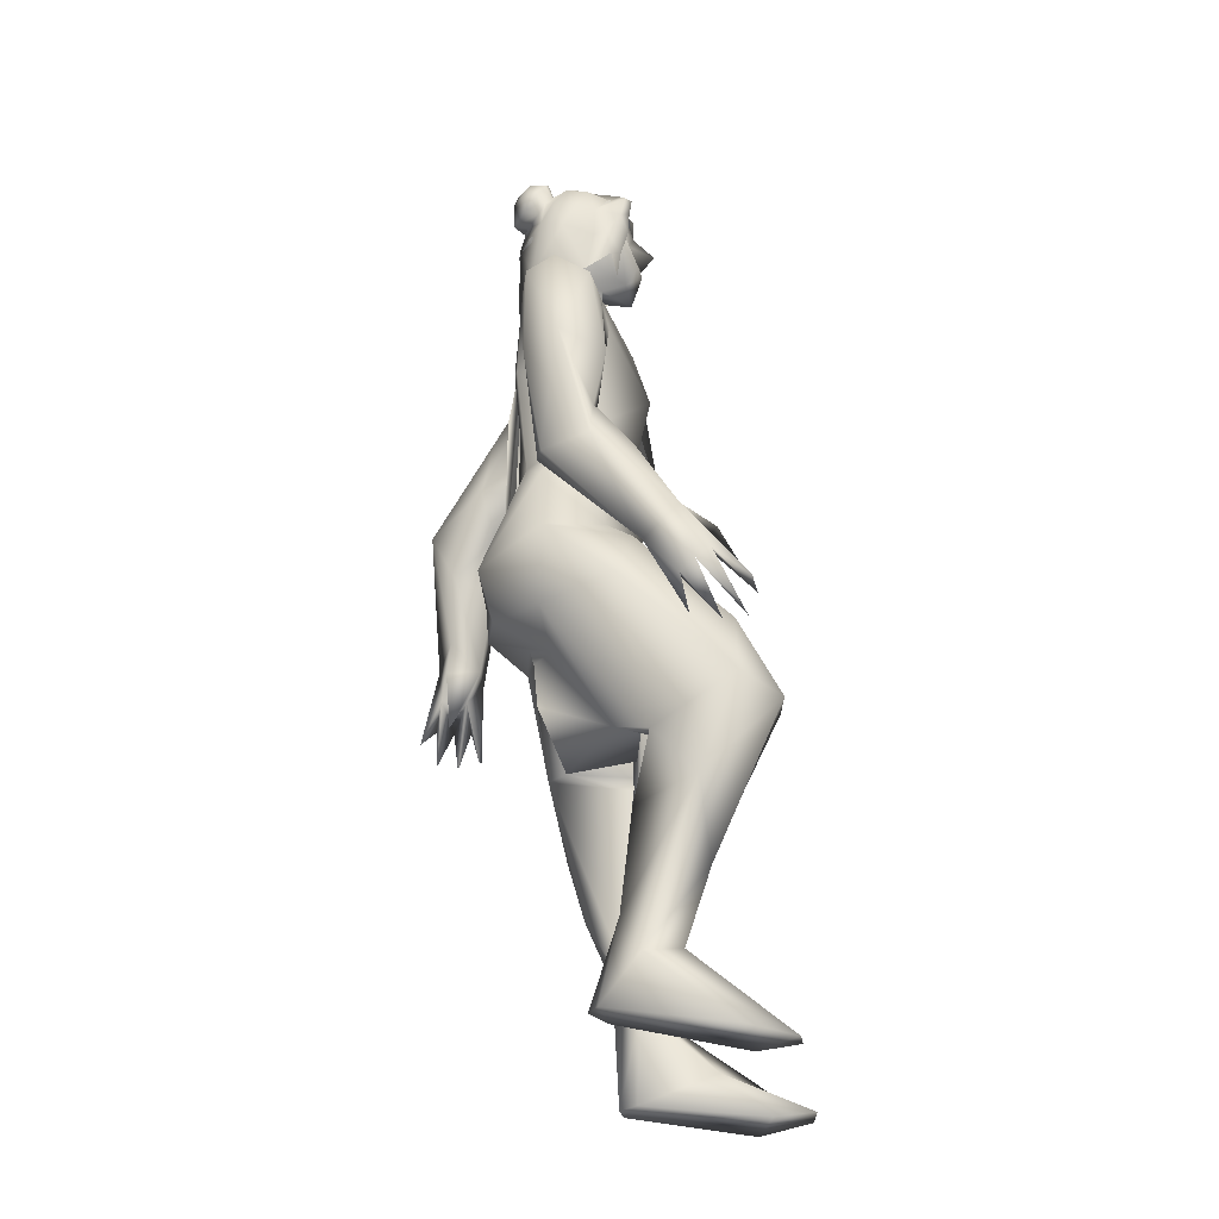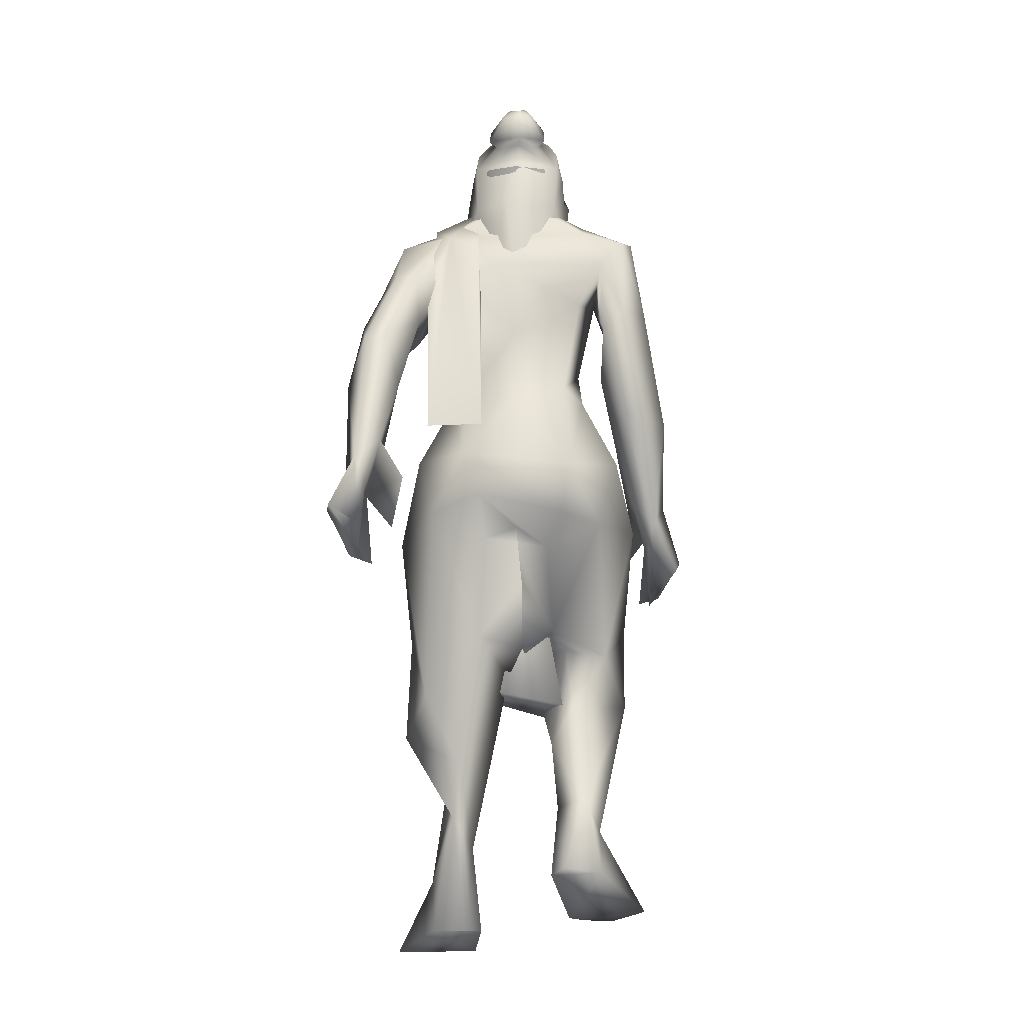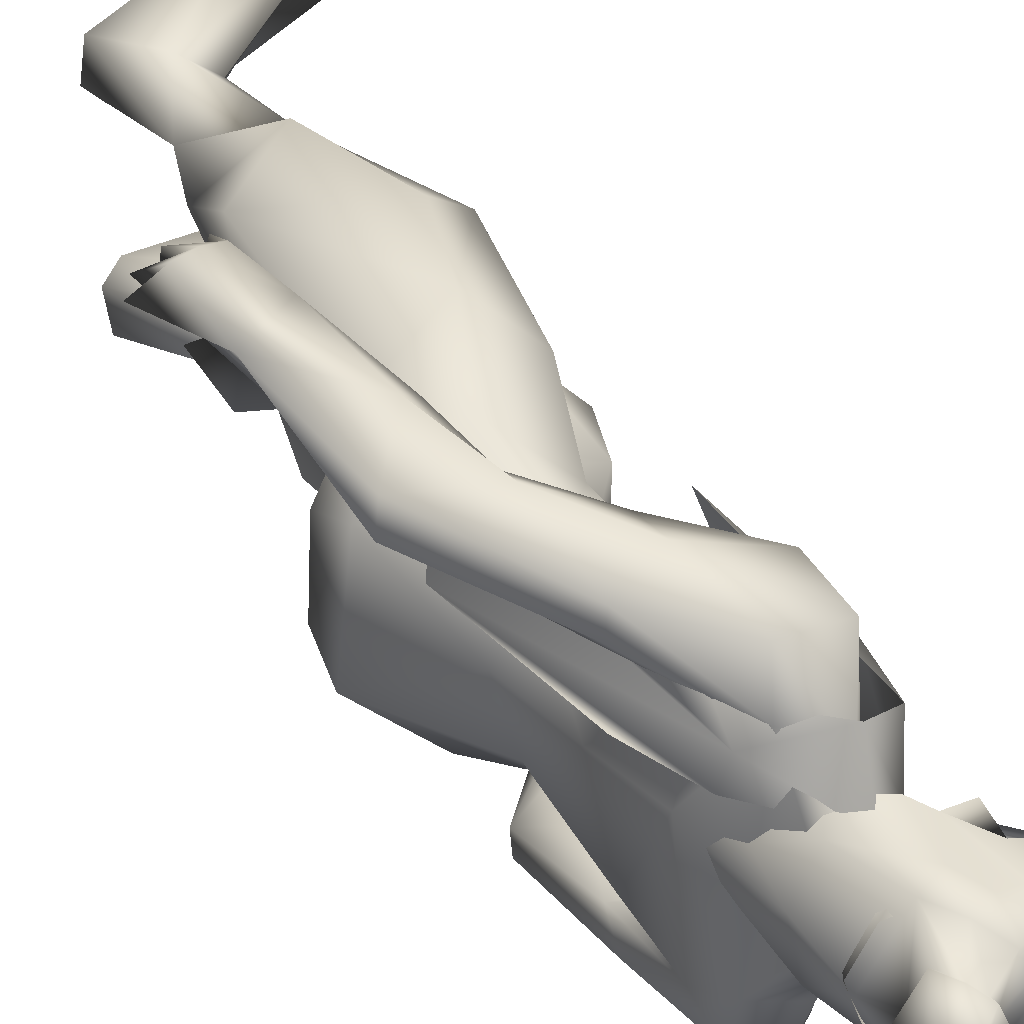
<metadata>
{"format":"obj","ext":"obj","renderer":"f3d","projection":"perspective","resolution":1024,"background":"white","views":[{"elev":-24.1,"azim":-1.2,"up":"+Z"},{"elev":-19.4,"azim":-91.1,"up":"+Z"},{"elev":35.4,"azim":-35.8,"up":"+Y"}]}
</metadata>
<code>
o Plane
v 0.0758 0.2044 1.617
v 0.1378 0.05313 1.616
v -0.01042 0.2151 2.165
v -0.004842 0.05326 2.17
v 0.09867 0.1412 1.948
v -0.1032 0.2456 2.192
v -0.231 0.2497 2.049
v -0.1194 0.1131 2.25
v -0.2366 0.2015 2.102
v -0.2406 0.1167 2.076
v -0.2703 0.1083 1.89
v -0.2647 0.2646 1.901
v -0.2721 0.105 1.48
v -0.2593 0.2615 1.478
f 4 2 5
f 4 6 8
f 6 9 8
f 6 7 9
f 7 12 9
f 10 9 13
f 9 12 14
f 3 5 1
f 4 5 3
f 4 3 6
f 8 9 10
f 13 11 10
f 13 9 14
f 1 5 2
o hair_mesh18-geometry
v -0.1862 -0.1265 2.376
v -0.1297 -0.1472 2.36
v -0.1545 -0.1274 2.439
v -0.2073 -0.1159 2.224
v -0.06447 -0.1599 2.215
v -0.1742 -0.1346 2.183
v -0.2296 -0.04736 2.121
v -0.2206 0.05804 2.121
v -0.1505 0.141 2.178
v -0.1875 0.1195 2.226
v -0.2455 0.0317 2.228
v -0.2328 0.007042 1.995
v -0.2424 -0.01246 2.362
v -0.1672 0.1224 2.378
v -0.1342 0.1162 2.442
v -0.1005 0.08816 2.495
v -0.09594 0.05742 2.52
v -0.08569 0.01132 2.514
v -0.108 -0.05992 2.529
v -0.1169 -0.109 2.493
v -0.09691 -0.1361 2.421
v -0.04503 -0.143 2.33
v -0.04122 -0.1342 2.417
v 0.02579 -0.1582 2.384
v -0.01227 -0.1721 2.327
v 0.000255 -0.1576 2.263
v 0.01844 -0.109 2.222
v 0.0277 -0.1097 2.294
v 0.04801 -0.1081 2.36
v 0.05027 -0.1029 2.423
v 0.0397 -0.138 2.449
v -0.000613 -0.09699 2.468
v -0.05913 -0.1175 2.481
v -0.042 -0.05932 2.515
v 0.03156 0.005947 2.49
v -0.02973 0.04979 2.509
v -0.04416 0.09794 2.483
v -0.0759 0.1158 2.424
v -0.02129 0.1048 2.42
v 0.0125 0.06018 2.47
v 0.03475 0.0422 2.505
v 0.05227 -0.02238 2.464
v 0.02572 -0.06609 2.504
v 0.05826 -0.07858 2.48
v 0.06748 0.03204 2.481
v 0.06376 0.05878 2.425
v 0.05927 0.09662 2.452
v 0.04847 0.1183 2.388
v 0.05855 0.07247 2.358
v 0.03525 0.07265 2.312
v 0.001391 0.1165 2.355
v -0.01778 0.0995 2.25
v -0.1078 0.1339 2.364
v -0.07825 0.1523 2.244
v 0.0174 0.1272 2.283
v 0.02659 0.05932 2.249
v -0.195 -0.06574 2.443
v -0.1781 -0.06618 2.475
v -0.2235 -0.00815 2.436
v -0.1845 0.05992 2.445
v -0.2444 -0.04495 2.513
v -0.1679 0.05678 2.477
v -0.1508 0.04262 2.504
v -0.1485 0.0271 2.516
v -0.1434 0.00382 2.513
v -0.1546 -0.03214 2.52
v -0.1591 -0.0569 2.502
v -0.2239 -0.08674 2.451
v -0.2011 -0.08735 2.494
v -0.2626 -0.008762 2.441
v -0.2097 0.08341 2.453
v -0.1872 0.07916 2.496
v -0.1641 0.05998 2.533
v -0.161 0.03897 2.55
v -0.154 0.007448 2.546
v -0.1693 -0.04125 2.555
v -0.1754 -0.07477 2.531
v -0.2328 -0.04525 2.535
v -0.264 -0.005413 2.508
v -0.2372 0.04132 2.514
v -0.2507 -0.008297 2.539
v -0.2258 0.03916 2.536
v -0.2141 0.02944 2.554
v -0.2125 0.01878 2.563
v -0.2089 0.002805 2.561
v -0.2167 -0.02189 2.566
v -0.2198 -0.03888 2.553
f 15 16 17
f 18 16 15
f 18 19 16
f 18 20 19
f 21 20 18
f 22 24 23
f 22 25 24
f 25 22 26
f 25 26 21
f 25 21 18
f 27 25 18
f 27 24 25
f 27 28 24
f 28 27 73
f 30 29 77
f 29 28 76
f 32 31 79
f 34 33 80
f 15 17 72
f 27 15 73
f 31 30 78
f 33 32 80
f 17 34 81
f 27 18 15
f 17 35 34
f 17 16 35
f 16 36 35
f 19 36 16
f 35 36 37
f 36 38 37
f 36 39 38
f 19 40 39
f 19 39 36
f 42 40 41
f 39 40 42
f 38 39 42
f 38 42 43
f 44 38 43
f 45 38 44
f 37 38 45
f 46 37 45
f 37 46 47
f 48 47 46
f 48 33 47
f 32 33 48
f 49 32 48
f 50 32 49
f 31 32 50
f 51 31 50
f 51 30 31
f 30 51 52
f 52 51 53
f 51 54 53
f 51 50 54
f 50 55 54
f 50 49 55
f 55 49 56
f 57 56 49
f 57 58 56
f 57 45 58
f 57 46 45
f 48 46 57
f 49 48 57
f 58 45 44
f 58 44 56
f 55 56 59
f 59 56 60
f 59 60 61
f 61 60 62
f 60 63 62
f 62 63 64
f 65 62 64
f 66 62 65
f 66 53 62
f 52 53 66
f 67 52 66
f 29 52 67
f 29 30 52
f 28 29 67
f 24 28 67
f 24 67 68
f 68 67 66
f 24 68 23
f 53 61 62
f 53 54 61
f 54 55 61
f 55 59 61
f 65 64 69
f 64 70 69
f 33 34 47
f 34 35 47
f 35 37 47
f 66 65 69
f 74 73 84
f 77 76 87
f 76 74 86
f 79 78 88
f 81 80 90
f 71 72 83
f 73 71 84
f 78 77 88
f 80 79 90
f 72 81 91
f 85 84 93
f 87 86 97
f 86 85 96
f 89 88 98
f 91 90 100
f 82 83 92
f 84 82 93
f 88 87 98
f 90 89 100
f 83 91 101
f 95 94 93
f 94 95 96
f 96 95 97
f 97 95 98
f 98 95 99
f 99 95 100
f 95 101 100
f 95 92 101
f 95 75 92
f 95 93 75
f 74 28 73
f 29 76 77
f 28 74 76
f 31 78 79
f 81 34 80
f 71 15 72
f 15 71 73
f 30 77 78
f 32 79 80
f 72 17 81
f 85 74 84
f 76 86 87
f 74 85 86
f 89 79 88
f 91 81 90
f 82 71 83
f 71 82 84
f 77 87 88
f 79 89 90
f 83 72 91
f 94 85 93
f 86 96 97
f 85 94 96
f 99 89 98
f 101 91 100
f 75 82 92
f 82 75 93
f 87 97 98
f 89 99 100
f 92 83 101
o body_mesh15-geometry
v 0.01853 -0.2021 0.4396
v 0.0741 -0.1083 0.6069
v 0.08331 -0.125 0.4218
v 0.05013 -0.1718 0.7169
v 0.09699 -0.1529 0.8999
v 0.0883 -0.2706 0.8753
v 0.2952 -0.3445 0.9959
v 0.1982 -0.3351 0.7459
v -0.05259 -0.1364 0.228
v 0.2324 -0.218 0.5595
v 0.2811 -0.1632 0.6864
v 0.3039 -0.04813 0.9206
v 0.4078 -0.1588 0.9534
v 0.007019 -0.1124 0.9374
v -0.1756 -0.2417 1.205
v -0.1486 -0.08911 1.143
v -0.2902 -0.125 1.204
v -0.3298 -0.1485 1.336
v -0.3189 0.1596 1.371
v -0.2376 0.00284 1.579
v -0.1861 0.1439 1.608
v -0.1262 0.1898 1.592
v -0.2129 -0.1408 1.622
v -0.1787 -0.1968 1.583
v -0.1725 -0.2948 1.394
v 0.006689 -0.3552 1.24
v 0.409 -0.2643 0.959
v 0.0676 -0.2452 0.3486
v 0.1668 -0.2131 0.361
v -0.03189 -0.2439 0.2177
v 0.3253 -0.1675 0.1359
v 0.2811 -0.3886 0.149
v 0.4149 -0.3056 0.1391
v 0.428 -0.2188 0.1419
v 0.2054 -0.1697 0.2686
v 0.3123 -0.1256 1.131
v 0.2943 -0.2817 1.155
v 0.05248 -0.2656 1.376
v 0.1009 -0.1239 1.343
v -0.01515 -0.1875 1.447
v 0.0417 -0.03073 1.214
v 0.1002 -0.01964 1.385
v -0.06127 -0.1927 1.716
v 0.05709 -0.01855 1.664
v -0.2335 0.005327 1.789
v -0.217 0.2241 2.02
v -0.03333 0.1707 1.717
v -0.000667 0.2408 1.94
v -0.3435 0.2867 1.773
v -0.3134 0.3016 1.934
v -0.1892 0.2324 2.121
v -0.3079 0.3585 1.935
v -0.1756 0.3433 2.095
v -0.04995 0.3374 2.112
v -0.1075 0.2039 2.187
v -0.1487 0.06204 2.256
v -0.1859 0.00019 2.259
v -0.2532 0.04815 2.005
v -0.2408 -0.1875 1.88
v -0.00651 -0.2465 1.974
v 0.1063 -0.02366 1.884
v 0.007559 0.1523 1.47
v 0.1017 0.08196 1.292
v -0.05112 -0.005731 1.149
v -0.2019 -0.000302 1.185
v -0.1895 -0.002841 1.143
v -0.2061 0.0909 1.15
v -0.3095 0.113 1.251
v -0.1794 -0.01478 1.026
v -0.1057 -0.01774 0.8491
v -0.2045 0.245 1.223
v -0.1349 0.2868 1.406
v -0.02745 -0.2519 2.063
v 0.06124 -0.01928 2.024
v -0.01521 -0.01253 2.079
v -0.05599 -0.1141 2.12
v -0.1491 -0.2027 2.185
v -0.2279 -0.2023 2.128
v -0.2319 -0.2532 2.021
v -0.1592 -0.06765 2.255
v -0.0215 -0.05077 2.21
v -0.04809 0.06077 2.241
v 0.05971 0.02689 2.209
v -0.11 0.1211 2.315
v -0.06756 0.1123 2.377
v -0.1149 0.1042 2.384
v -0.2052 0.08547 2.356
v -0.2486 0.004114 2.346
v -0.03859 0.09402 2.121
v -0.00702 0.2508 2.021
v -0.1731 0.297 1.771
v -0.1574 0.3553 1.784
v -0.3039 0.3433 1.665
v -0.4129 0.3408 1.539
v -0.4801 0.3761 1.674
v -0.4666 0.4375 1.663
v -0.3572 0.4881 1.556
v -0.3189 0.4507 1.758
v -0.2011 0.4065 1.922
v -0.03972 0.3613 1.98
v -0.2887 0.4103 1.675
v -0.3076 0.3859 1.514
v -0.2962 0.4382 1.51
v -0.4204 0.3898 1.37
v -0.453 0.4576 1.309
v -0.339 0.3989 1.29
v -0.4433 0.4274 1.216
v -0.4609 0.5256 1.161
v -0.334 0.4889 1.276
v -0.4265 0.3236 1.254
v -0.4157 0.3513 1.109
v -0.3754 0.4254 1.212
v -0.3379 0.4159 1.038
v -0.3652 0.5247 1.158
v -0.4503 0.4403 1.033
v -0.4122 0.5332 1.159
v -0.3335 0.4741 1.056
v -0.3957 0.464 1.031
v -0.3922 0.4055 1.011
v -0.4973 0.4456 1.096
v -0.2174 -0.08374 2.354
v -0.1298 -0.1337 2.312
v 0.04129 -0.07384 2.215
v 0.08761 -0.02377 2.27
v 0.07776 0.0237 2.273
v 0.04546 -0.03304 2.274
v 0.07547 -0.06996 2.275
v 0.08605 -0.003849 2.303
v 0.02535 -0.1148 2.382
v -0.08807 -0.1336 2.373
v 0.04835 -0.05352 2.352
v 0.04609 0.06833 2.382
v 0.01228 0.07232 2.466
v 0.03948 -0.02193 2.477
v -0.003 -0.1106 2.464
v 0.06515 -0.01978 2.393
v 0.1214 -0.02652 2.333
v -0.1324 -0.1179 2.381
v -0.2139 -0.2606 1.816
v -0.01966 -0.2834 1.854
v -0.05755 -0.3594 2.073
v -0.2192 -0.3224 2.097
v -0.2234 -0.3221 1.865
v -0.1364 -0.2562 1.677
v -0.01629 -0.3491 1.848
v -0.1378 -0.3925 1.892
v -0.04702 -0.3876 1.674
v -0.05866 -0.4515 1.565
v -0.175 -0.3862 1.548
v -0.1832 -0.323 1.551
v -0.03899 -0.3041 1.497
v -0.148 -0.3549 2.126
v -0.0419 -0.3196 1.662
v 0.04889 -0.367 1.544
v 0.05167 -0.4208 1.545
v 0.06803 -0.4259 1.29
v 0.1484 -0.3549 1.357
v 0.1557 -0.4634 1.37
v 0.1518 -0.5009 1.171
v 0.1773 -0.4207 1.102
v 0.1397 -0.4027 1.228
v 0.05544 -0.3593 1.358
v 0.2492 -0.3769 1.35
v 0.2114 -0.4107 1.286
v 0.2244 -0.5107 1.233
v 0.1876 -0.5138 1.202
v 0.2547 -0.4239 1.086
v 0.3202 -0.3549 1.234
v 0.3385 -0.4134 1.161
v 0.3217 -0.47 1.179
v 0.3164 -0.3974 1.109
v 0.2938 -0.4539 1.12
v 0.0861 0.2424 1.284
v -0.1503 0.1056 0.871
v -0.1016 0.259 0.71
v -0.01284 0.3385 1.189
v 0.2308 0.2323 0.8873
v 0.2165 0.0928 0.8715
v 0.09575 0.01714 0.8158
v 0.07711 0.121 0.3011
v -0.05672 0.1642 0.5267
v 0.01066 0.1787 0.3782
v 0.02565 0.1373 0.06214
v 0.06674 0.09536 0.06661
v 0.03868 0.2297 0.06456
v 0.3892 0.1121 0.04567
v 0.3724 0.3389 0.04091
v 0.4964 0.2371 0.05617
v 0.1162 0.237 0.2076
v 0.07678 0.3186 0.6222
v 0.1232 0.3087 0.9181
v 0.1666 0.1346 0.6019
v 0.1754 0.2037 0.4622
v 0.1847 0.1889 0.2553
v 0.2661 0.1384 0.1539
v 0.497 0.1498 0.06472
v -0.003824 -0.1014 0.2128
v 0.08587 -0.00707 1.479
v 0.1368 0.02508 1.235
v 0.1808 -0.09421 0.7112
v 0.1555 0.06928 0.7511
v 0.07159 -0.1416 0.7252
v 0.04887 0.1139 0.7705
f 102 103 104
f 105 103 102
f 105 106 103
f 107 106 105
f 107 109 108
f 105 109 107
f 105 102 109
f 110 102 104
f 104 112 111
f 103 112 104
f 113 112 103
f 113 114 112
f 106 115 113
f 115 106 107
f 116 115 107
f 116 117 115
f 117 116 118
f 119 118 116
f 119 120 118
f 121 120 119
f 122 120 121
f 120 122 123
f 124 121 119
f 119 125 124
f 119 126 125
f 119 116 126
f 116 127 126
f 116 107 127
f 107 108 127
f 109 128 108
f 109 111 128
f 129 111 109
f 129 130 111
f 132 133 131
f 132 134 133
f 132 135 134
f 136 135 132
f 136 134 135
f 136 130 134
f 129 134 130
f 134 129 133
f 129 131 133
f 104 130 136
f 111 130 104
f 128 111 112
f 128 112 114
f 137 128 114
f 138 128 137
f 138 108 128
f 127 108 138
f 127 138 139
f 140 139 138
f 126 127 139
f 126 139 141
f 141 139 140
f 143 140 142
f 141 140 143
f 125 126 141
f 125 141 144
f 145 144 141
f 124 125 144
f 146 121 124
f 146 122 121
f 147 122 146
f 147 148 122
f 147 149 148
f 147 150 149
f 147 151 150
f 152 151 147
f 152 153 151
f 152 154 153
f 155 154 156
f 154 152 156
f 156 152 157
f 152 158 157
f 158 152 179
f 179 152 159
f 152 147 159
f 159 147 146
f 159 146 160
f 160 146 124
f 160 124 144
f 160 144 161
f 161 144 162
f 162 144 145
f 162 145 148
f 145 163 148
f 145 143 163
f 145 141 143
f 163 143 164
f 143 142 164
f 164 142 165
f 166 165 142
f 166 167 165
f 166 168 167
f 168 166 169
f 169 166 117
f 170 279 164
f 167 275 170
f 142 140 170
f 170 140 137
f 140 138 137
f 170 137 171
f 137 113 171
f 137 114 113
f 115 171 113
f 115 170 171
f 167 170 165
f 165 170 164
f 169 117 118
f 120 169 118
f 120 172 169
f 120 173 172
f 120 123 173
f 123 163 173
f 122 148 123
f 149 162 148
f 174 161 162
f 176 174 175
f 177 174 176
f 177 178 174
f 179 159 180
f 158 179 181
f 181 179 178
f 181 178 177
f 181 177 182
f 182 177 176
f 183 182 176
f 183 184 182
f 183 185 184
f 185 187 186
f 188 185 157
f 188 187 185
f 189 188 157
f 189 157 158
f 157 183 190
f 157 185 183
f 183 176 190
f 190 176 155
f 176 191 155
f 176 175 191
f 175 162 191
f 175 174 162
f 191 162 149
f 192 191 149
f 191 192 193
f 150 194 192
f 150 195 194
f 196 195 150
f 197 153 199
f 153 197 196
f 153 196 151
f 196 150 151
f 150 192 149
f 153 200 199
f 153 154 200
f 154 155 200
f 200 155 201
f 155 156 190
f 157 190 156
f 155 191 201
f 191 193 201
f 200 201 193
f 199 200 193
f 193 192 194
f 193 194 202
f 202 194 203
f 195 203 194
f 198 202 204
f 199 202 198
f 199 193 202
f 197 199 198
f 202 203 204
f 196 205 195
f 196 206 205
f 197 206 196
f 197 198 206
f 204 203 207
f 195 207 203
f 195 205 207
f 205 206 208
f 206 210 209
f 206 198 210
f 198 204 210
f 204 207 210
f 211 212 207
f 213 212 211
f 207 212 213
f 210 207 213
f 210 213 214
f 213 215 214
f 205 208 213
f 208 209 216
f 209 217 216
f 209 210 217
f 210 215 217
f 215 210 218
f 210 214 218
f 215 218 214
f 217 215 219
f 215 220 219
f 213 220 215
f 213 217 220
f 217 213 208
f 208 216 217
f 217 219 220
f 208 221 209
f 208 206 221
f 206 209 221
f 205 213 211
f 205 211 207
f 189 158 181
f 189 181 222
f 222 181 223
f 181 182 223
f 182 224 223
f 182 184 224
f 226 225 184
f 226 227 225
f 226 228 227
f 229 228 226
f 224 228 230
f 225 224 184
f 228 224 225
f 227 228 225
f 223 224 230
f 223 230 231
f 230 228 232
f 232 228 229
f 229 226 233
f 233 226 184
f 185 233 184
f 185 186 233
f 186 234 233
f 234 235 233
f 236 230 235
f 231 230 236
f 237 230 232
f 235 230 237
f 235 237 233
f 232 238 237
f 229 238 232
f 237 238 229
f 237 229 233
f 222 223 239
f 223 231 239
f 180 159 160
f 180 160 161
f 180 161 240
f 240 161 241
f 241 161 174
f 178 242 174
f 178 253 242
f 178 243 253
f 179 243 178
f 179 180 243
f 244 240 251
f 251 240 245
f 245 240 241
f 247 248 246
f 249 248 247
f 251 245 252
f 244 251 250
f 250 247 244
f 250 249 247
f 247 246 242
f 174 242 246
f 247 242 253
f 244 247 243
f 243 247 253
f 180 244 243
f 180 240 244
f 174 246 241
f 245 241 254
f 246 254 241
f 246 248 254
f 248 255 254
f 248 256 255
f 249 256 248
f 252 254 255
f 245 254 252
f 250 257 249
f 250 251 257
f 252 255 258
f 256 258 255
f 256 259 258
f 249 259 256
f 257 259 249
f 257 260 259
f 257 261 260
f 262 261 257
f 262 260 261
f 251 252 263
f 251 263 257
f 263 262 257
f 252 258 263
f 258 259 264
f 259 265 264
f 259 267 266
f 260 267 259
f 260 268 267
f 262 268 260
f 262 267 268
f 262 265 267
f 263 265 262
f 258 265 263
f 265 269 264
f 258 269 265
f 258 264 269
f 265 270 266
f 259 270 265
f 259 271 270
f 266 271 259
f 266 270 271
f 265 266 272
f 266 273 272
f 267 273 266
f 267 272 273
f 265 272 267
f 123 148 163
f 173 163 274
f 163 164 274
f 275 171 170
f 168 275 167
f 172 275 168
f 172 276 275
f 172 277 276
f 172 173 277
f 173 274 277
f 164 278 274
f 164 279 278
f 279 171 280
f 275 280 171
f 170 171 279
f 275 281 280
f 282 281 275
f 283 281 282
f 284 281 283
f 284 285 281
f 286 285 284
f 286 287 285
f 288 287 286
f 288 289 287
f 288 290 289
f 286 290 288
f 283 286 284
f 301 303 304
f 283 282 291
f 282 276 291
f 276 292 291
f 276 282 275
f 276 277 292
f 277 278 292
f 277 274 278
f 293 279 280
f 278 279 293
f 292 278 294
f 278 293 294
f 281 294 293
f 294 281 295
f 281 296 295
f 281 285 296
f 285 287 296
f 296 287 297
f 289 297 287
f 289 296 297
f 289 295 296
f 290 295 289
f 290 294 295
f 290 283 294
f 286 283 290
f 283 291 294
f 291 292 294
f 280 281 293
f 172 168 169
f 298 136 132
f 104 136 298
f 110 104 298
f 102 110 131
f 298 131 110
f 298 132 131
f 131 129 102
f 102 129 109
f 106 113 103
f 299 301 300
f 301 302 300
f 299 304 303
f 300 304 299
f 299 303 301
f 166 167 117
f 166 142 167
f 167 142 170
f 167 170 115
f 117 167 115
f 302 304 300
f 302 301 304

</code>
